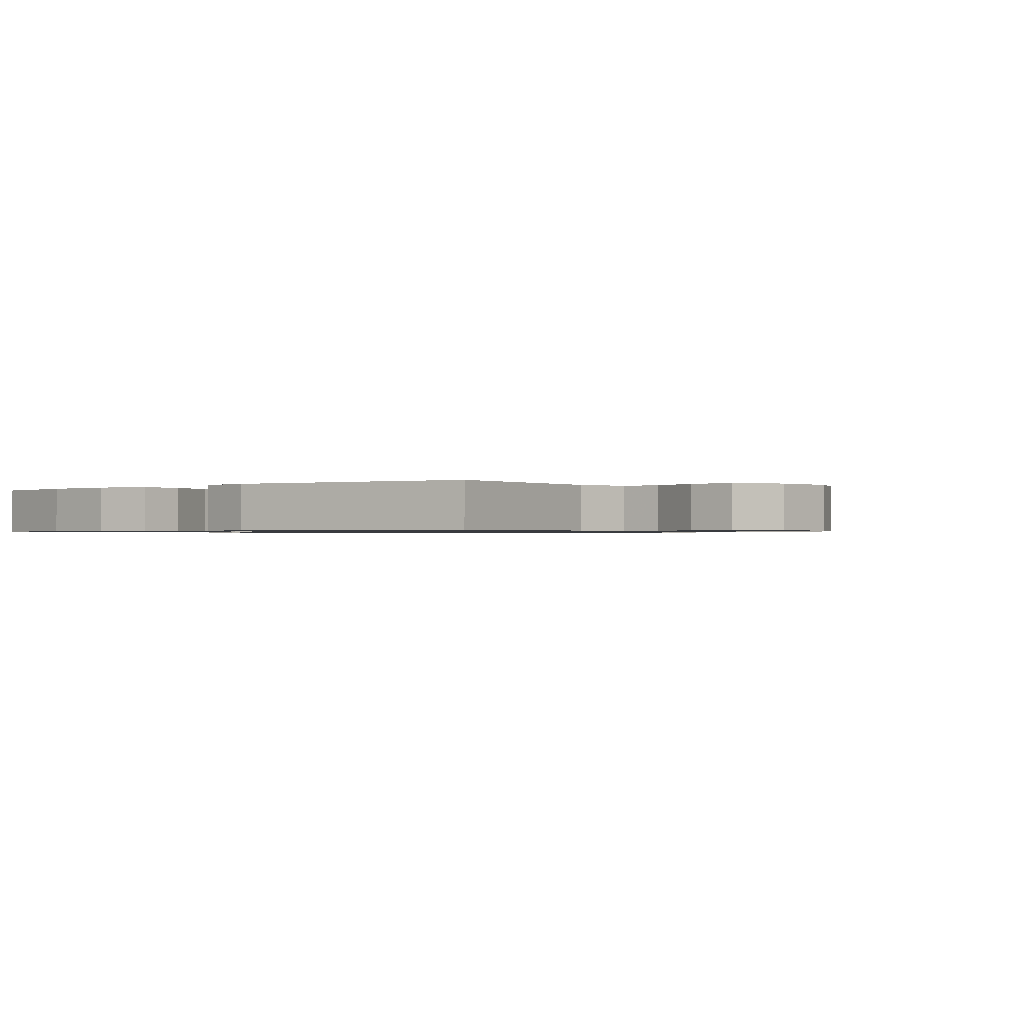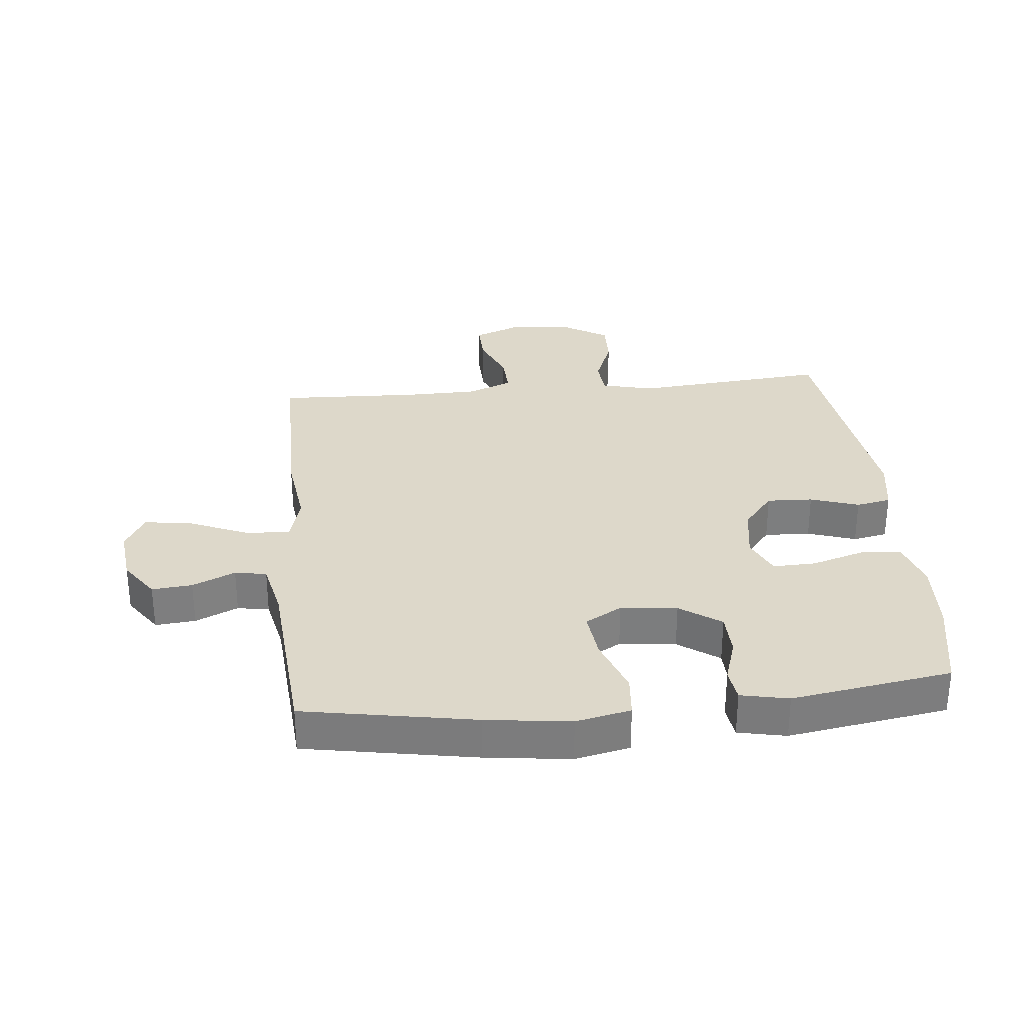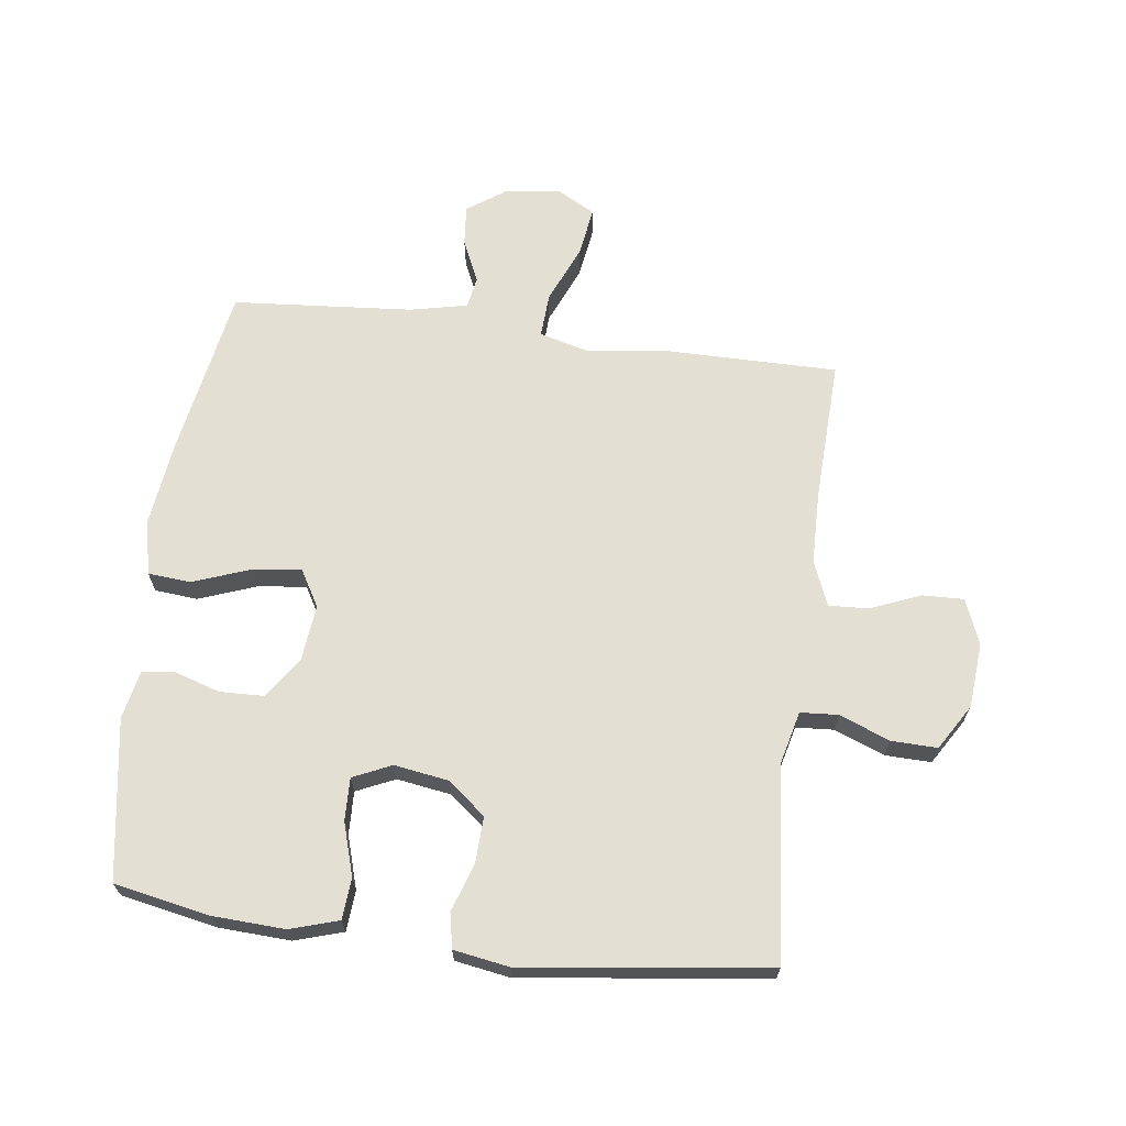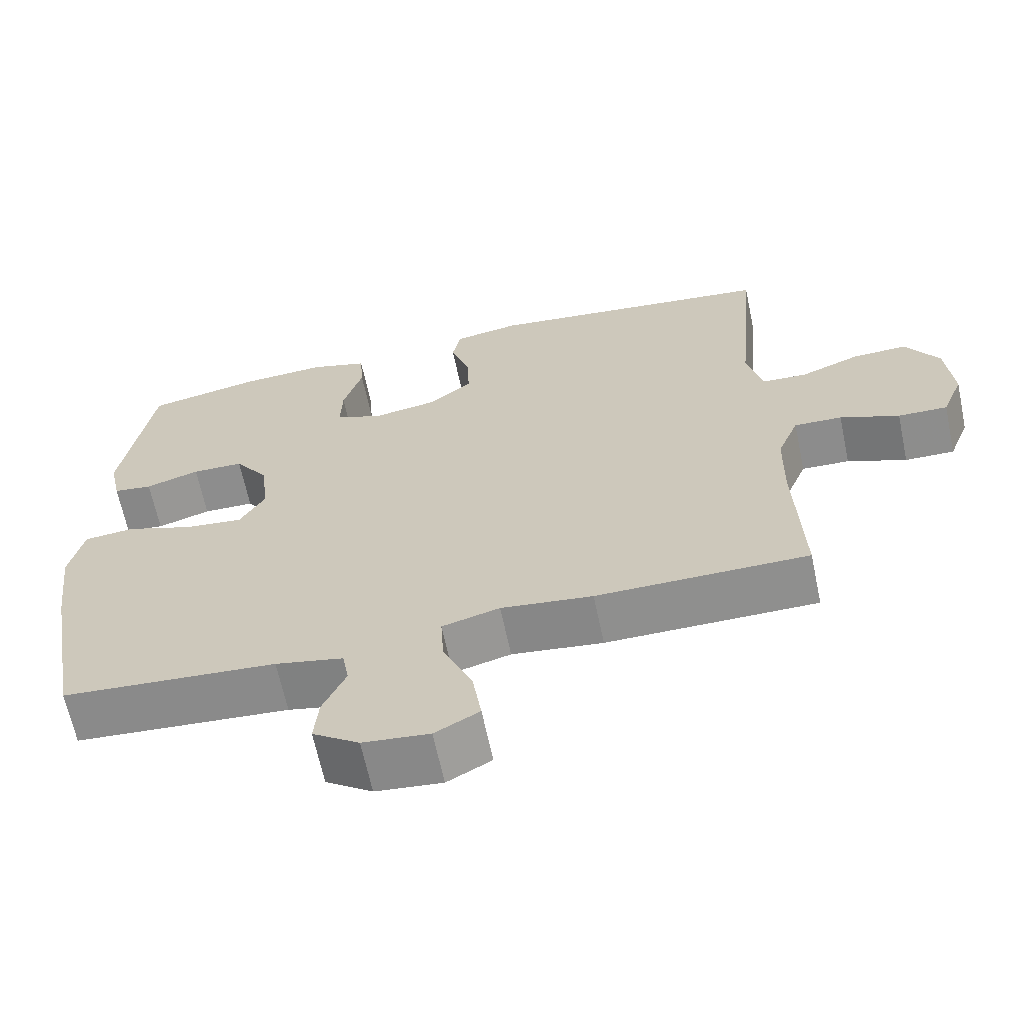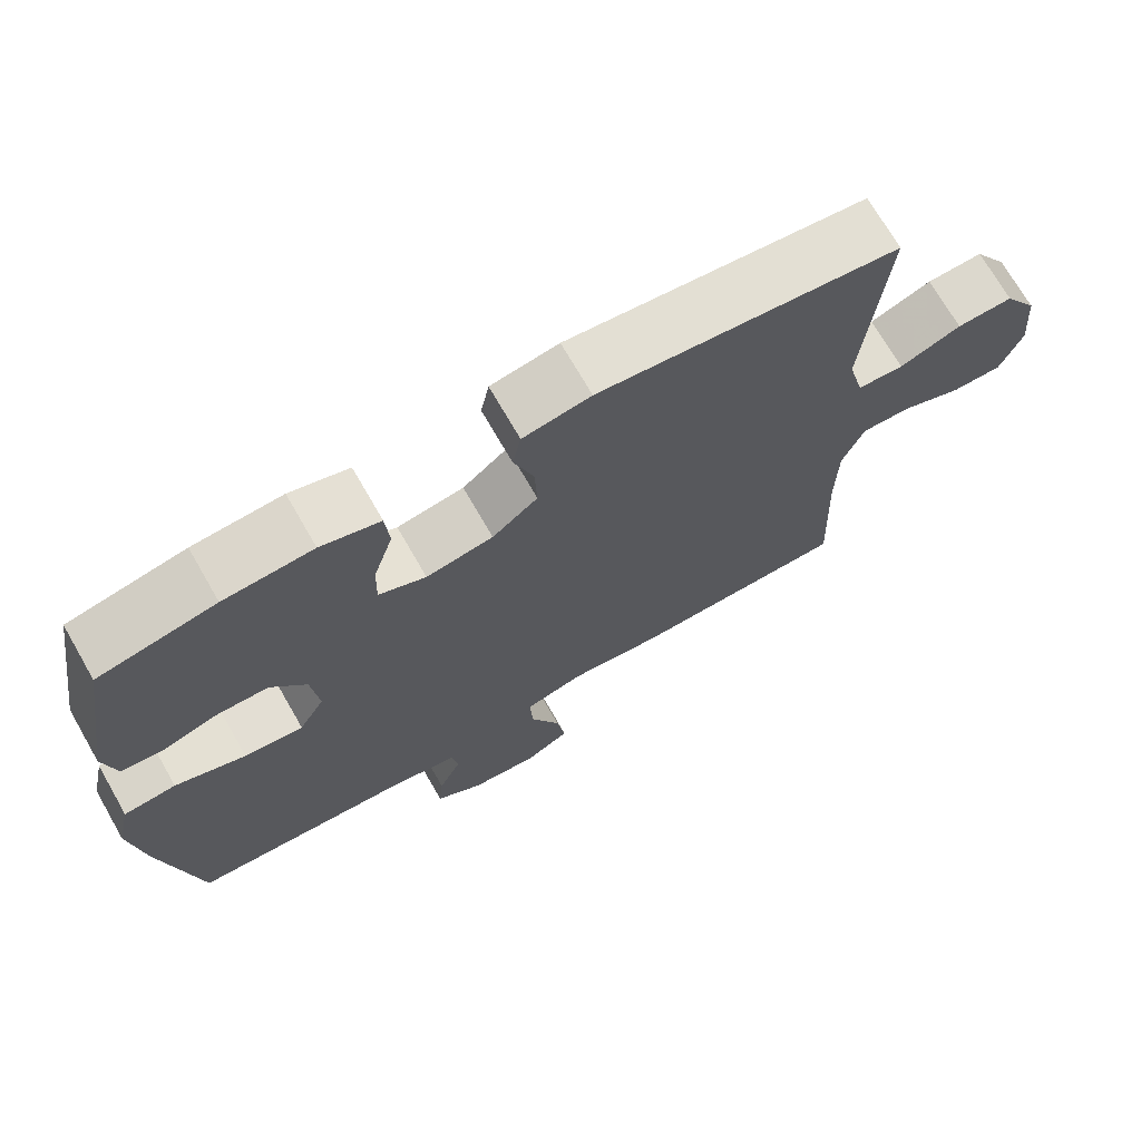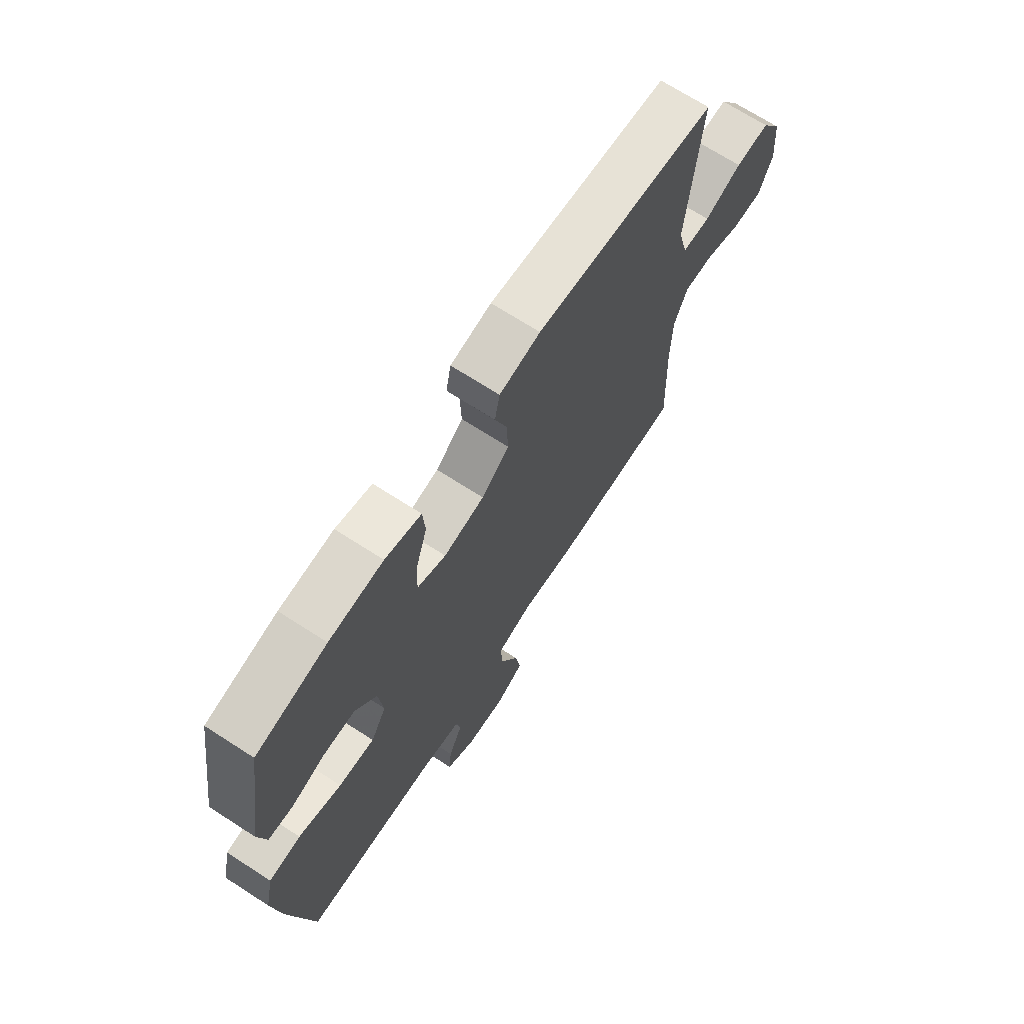
<metadata>
{"format":"obj","ext":"obj","renderer":"f3d","projection":"perspective","resolution":1024,"background":"white","views":[{"elev":-0.8,"azim":38.3,"up":"+Y"},{"elev":31.0,"azim":-95.6,"up":"+Y"},{"elev":66.8,"azim":7.3,"up":"+Y"},{"elev":-65.1,"azim":11.9,"up":"+Z"},{"elev":71.4,"azim":-29.9,"up":"+Z"},{"elev":70.1,"azim":-57.2,"up":"+Z"}]}
</metadata>
<code>
v 0.5 0.07 0.5
v 0.472 0.07 0.186
v 0.493 0.07 0.101
v 0.554 0.07 0.097
v 0.635 0.07 0.129
v 0.709 0.07 0.131
v 0.754 0.07 0.058
v 0.763 0.07 -0.047
v 0.734 0.07 -0.12
v 0.667 0.07 -0.118
v 0.587 0.07 -0.085
v 0.522 0.07 -0.082
v 0.493 0.07 -0.154
v 0.491 0.07 -0.27
v 0.5 0.07 -0.5
v 0.214 0.07 -0.5
v 0.09 0.07 -0.484
v 0.012 0.07 -0.505
v 0.016 0.07 -0.576
v 0.056 0.07 -0.67
v 0.068 0.07 -0.749
v 0.008 0.07 -0.782
v -0.082 0.07 -0.772
v -0.145 0.07 -0.728
v -0.139 0.07 -0.663
v -0.108 0.07 -0.594
v -0.117 0.07 -0.543
v -0.209 0.07 -0.523
v -0.5 0.07 -0.5
v -0.549 0.07 -0.224
v -0.566 0.07 -0.088
v -0.547 0.07 0
v -0.478 0.07 0.006
v -0.385 0.07 -0.028
v -0.307 0.07 -0.037
v -0.273 0.07 0.022
v -0.283 0.07 0.113
v -0.329 0.07 0.179
v -0.399 0.07 0.181
v -0.472 0.07 0.158
v -0.525 0.07 0.165
v -0.541 0.07 0.242
v -0.5 0.07 0.5
v -0.347 0.07 0.53
v -0.23 0.07 0.536
v -0.152 0.07 0.512
v -0.147 0.07 0.446
v -0.173 0.07 0.361
v -0.175 0.07 0.292
v -0.113 0.07 0.264
v -0.025 0.07 0.278
v 0.035 0.07 0.327
v 0.032 0.07 0.401
v 0.006 0.07 0.479
v 0.017 0.07 0.535
v 0.106 0.07 0.55
v 0.5 0 0.5
v 0.472 0 0.186
v 0.493 0 0.101
v 0.554 0 0.097
v 0.635 0 0.129
v 0.709 0 0.131
v 0.754 0 0.058
v 0.763 0 -0.047
v 0.734 0 -0.12
v 0.667 0 -0.118
v 0.587 0 -0.085
v 0.522 0 -0.082
v 0.493 0 -0.154
v 0.491 0 -0.27
v 0.5 0 -0.5
v 0.214 0 -0.5
v 0.09 0 -0.484
v 0.012 0 -0.505
v 0.016 0 -0.576
v 0.056 0 -0.67
v 0.068 0 -0.749
v 0.008 0 -0.782
v -0.082 0 -0.772
v -0.145 0 -0.728
v -0.139 0 -0.663
v -0.108 0 -0.594
v -0.117 0 -0.543
v -0.209 0 -0.523
v -0.5 0 -0.5
v -0.549 0 -0.224
v -0.566 0 -0.088
v -0.547 0 0
v -0.478 0 0.006
v -0.385 0 -0.028
v -0.307 0 -0.037
v -0.273 0 0.022
v -0.283 0 0.113
v -0.329 0 0.179
v -0.399 0 0.181
v -0.472 0 0.158
v -0.525 0 0.165
v -0.541 0 0.242
v -0.5 0 0.5
v -0.347 0 0.53
v -0.23 0 0.536
v -0.152 0 0.512
v -0.147 0 0.446
v -0.173 0 0.361
v -0.175 0 0.292
v -0.113 0 0.264
v -0.025 0 0.278
v 0.035 0 0.327
v 0.032 0 0.401
v 0.006 0 0.479
v 0.017 0 0.535
v 0.106 0 0.55
f 53 54 55 56
f 52 53 56 1
f 51 52 1 2
f 50 51 2 3
f 45 46 47 48
f 45 48 49
f 44 45 49
f 43 44 49
f 42 43 49
f 39 40 41 42
f 38 39 42 49
f 37 38 49 50
f 31 32 33 34
f 31 34 35
f 28 29 30 31
f 27 28 31 35
f 23 24 25 26
f 21 22 23 26
f 19 20 21 26
f 18 19 26 27
f 14 15 16 17
f 13 14 17 18
f 12 13 18 27
f 8 9 10 11
f 8 11 12
f 7 8 12
f 4 5 6 7
f 3 4 7 12
f 36 37 50 3
f 27 35 36
f 3 12 27 36
f 112 111 110 109
f 57 112 109 108
f 58 57 108 107
f 59 58 107 106
f 104 103 102 101
f 105 104 101
f 105 101 100
f 105 100 99
f 105 99 98
f 98 97 96 95
f 105 98 95 94
f 106 105 94 93
f 90 89 88 87
f 91 90 87
f 87 86 85 84
f 91 87 84 83
f 82 81 80 79
f 82 79 78 77
f 82 77 76 75
f 83 82 75 74
f 73 72 71 70
f 74 73 70 69
f 83 74 69 68
f 67 66 65 64
f 68 67 64
f 68 64 63
f 63 62 61 60
f 68 63 60 59
f 59 106 93 92
f 92 91 83
f 92 83 68 59
f 1 57 58 2
f 2 58 59 3
f 3 59 60 4
f 4 60 61 5
f 5 61 62 6
f 6 62 63 7
f 7 63 64 8
f 8 64 65 9
f 9 65 66 10
f 10 66 67 11
f 11 67 68 12
f 12 68 69 13
f 13 69 70 14
f 14 70 71 15
f 15 71 72 16
f 16 72 73 17
f 17 73 74 18
f 18 74 75 19
f 19 75 76 20
f 20 76 77 21
f 21 77 78 22
f 22 78 79 23
f 23 79 80 24
f 24 80 81 25
f 25 81 82 26
f 26 82 83 27
f 27 83 84 28
f 28 84 85 29
f 29 85 86 30
f 30 86 87 31
f 31 87 88 32
f 32 88 89 33
f 33 89 90 34
f 34 90 91 35
f 35 91 92 36
f 36 92 93 37
f 37 93 94 38
f 38 94 95 39
f 39 95 96 40
f 40 96 97 41
f 41 97 98 42
f 42 98 99 43
f 43 99 100 44
f 44 100 101 45
f 45 101 102 46
f 46 102 103 47
f 47 103 104 48
f 48 104 105 49
f 49 105 106 50
f 50 106 107 51
f 51 107 108 52
f 52 108 109 53
f 53 109 110 54
f 54 110 111 55
f 55 111 112 56
f 56 112 57 1

</code>
